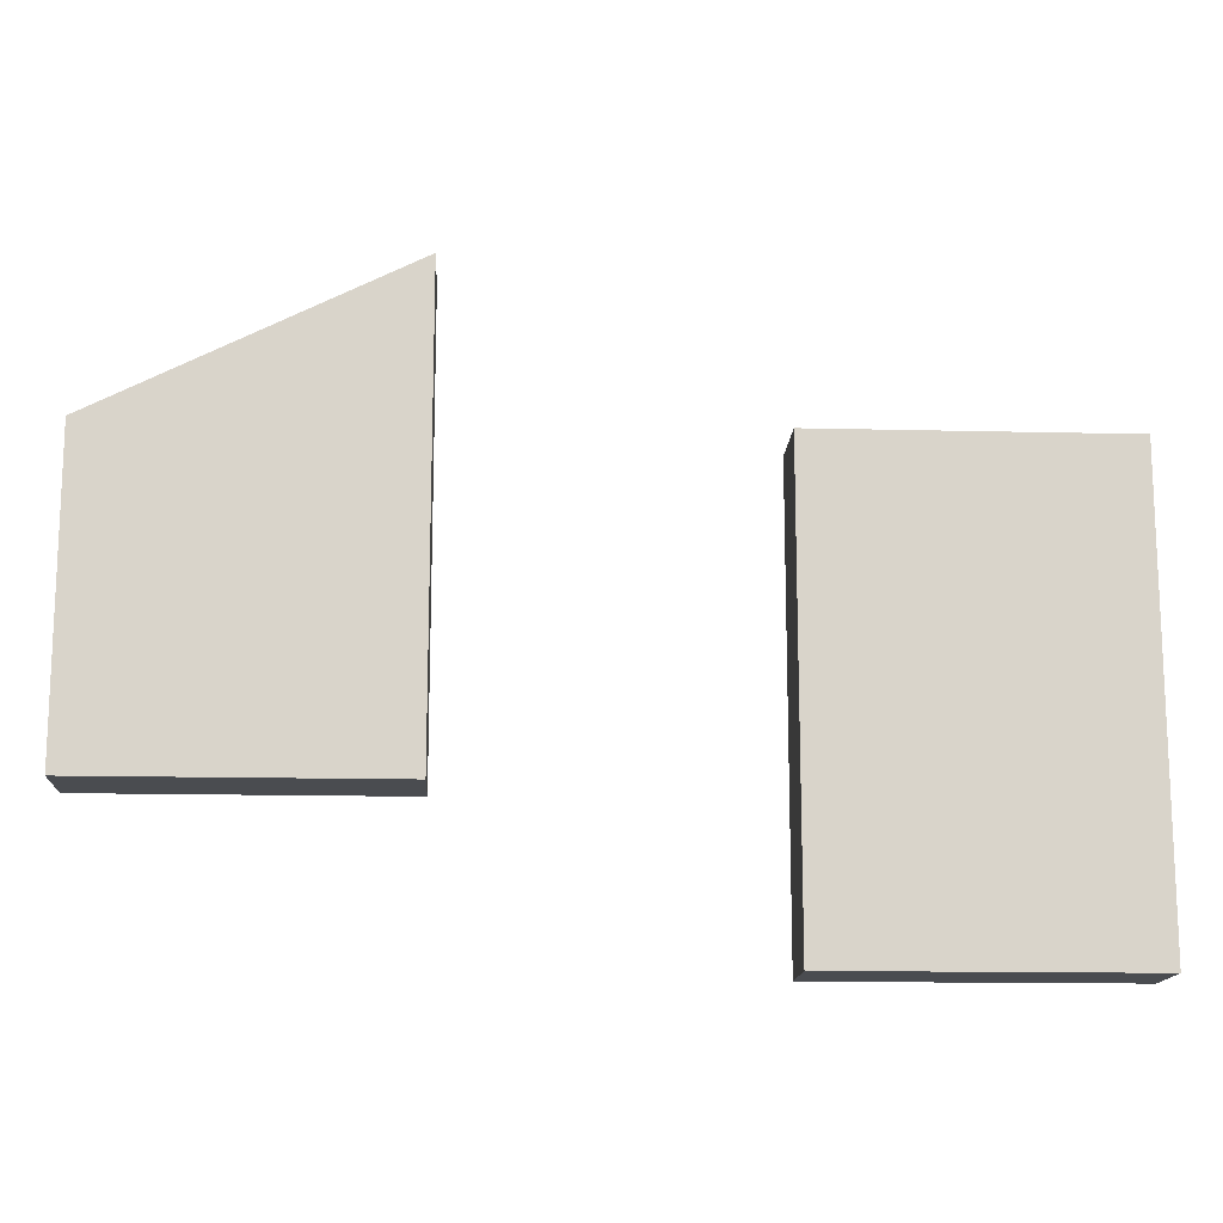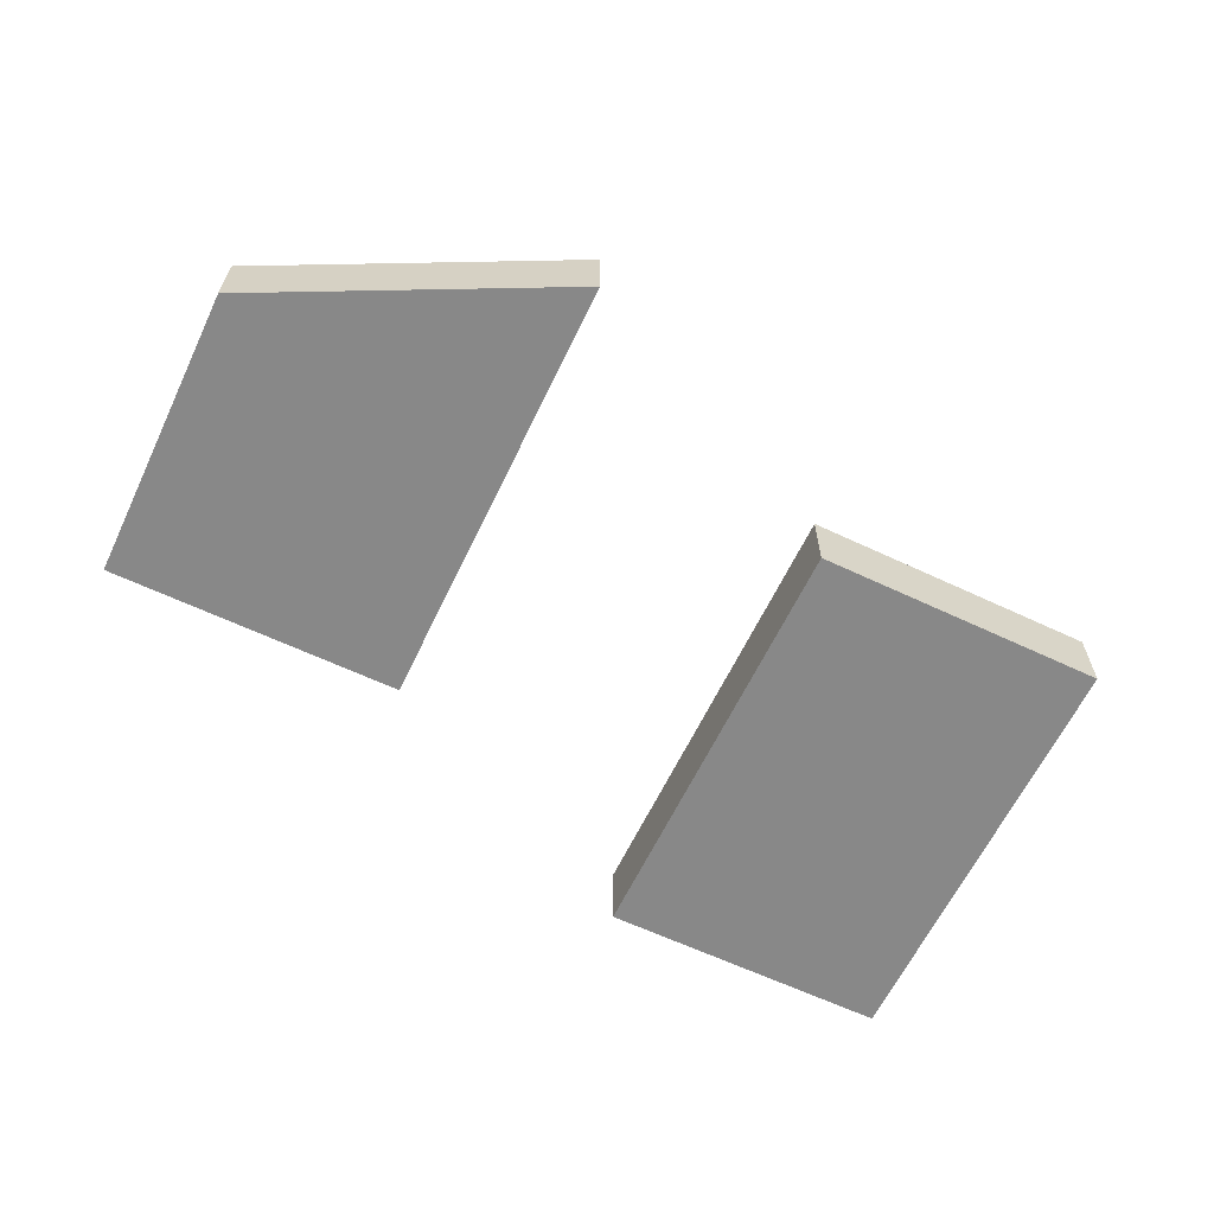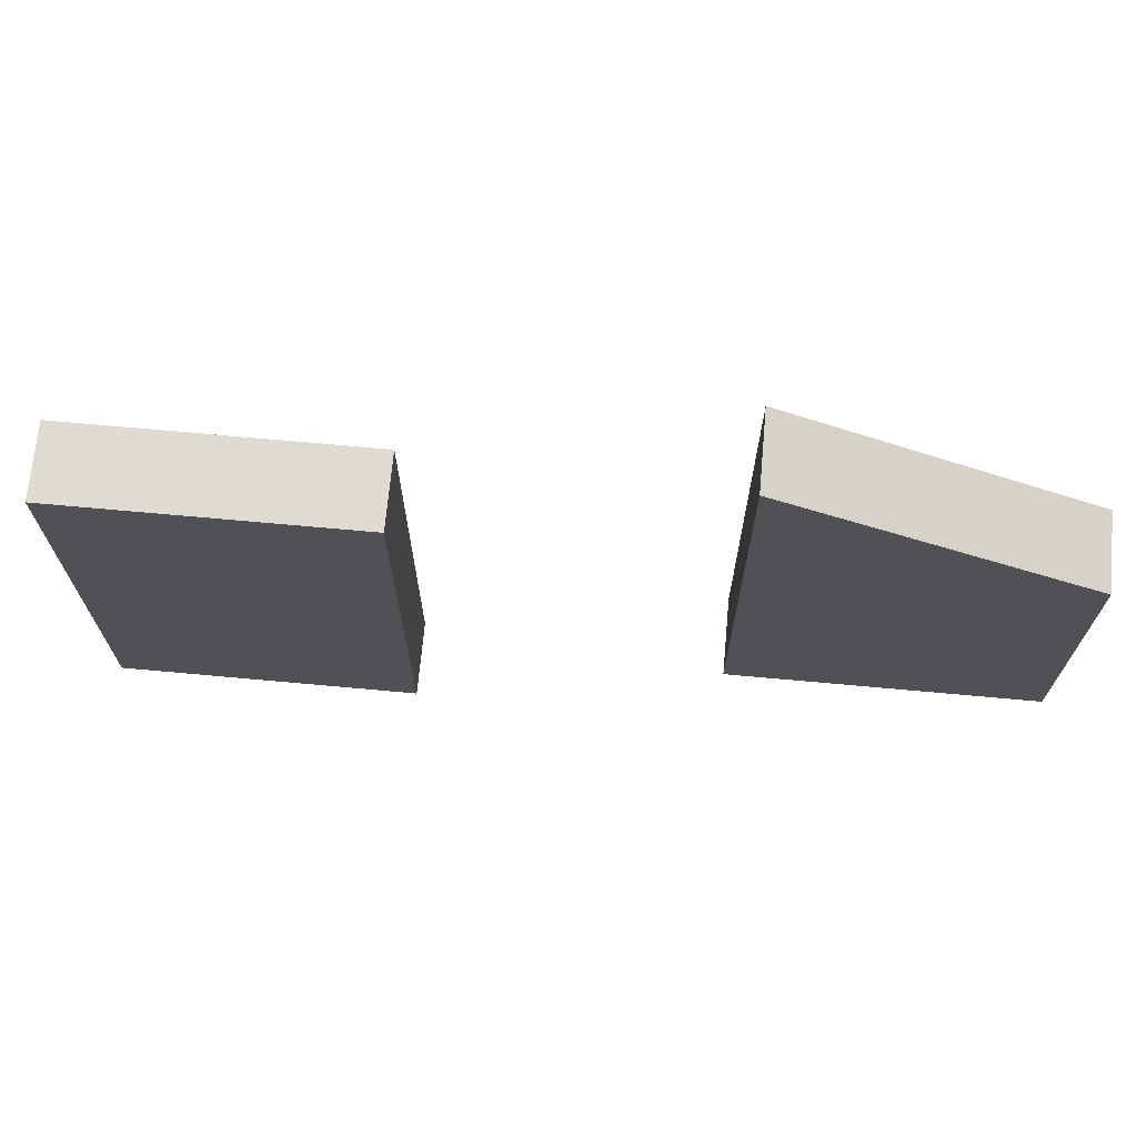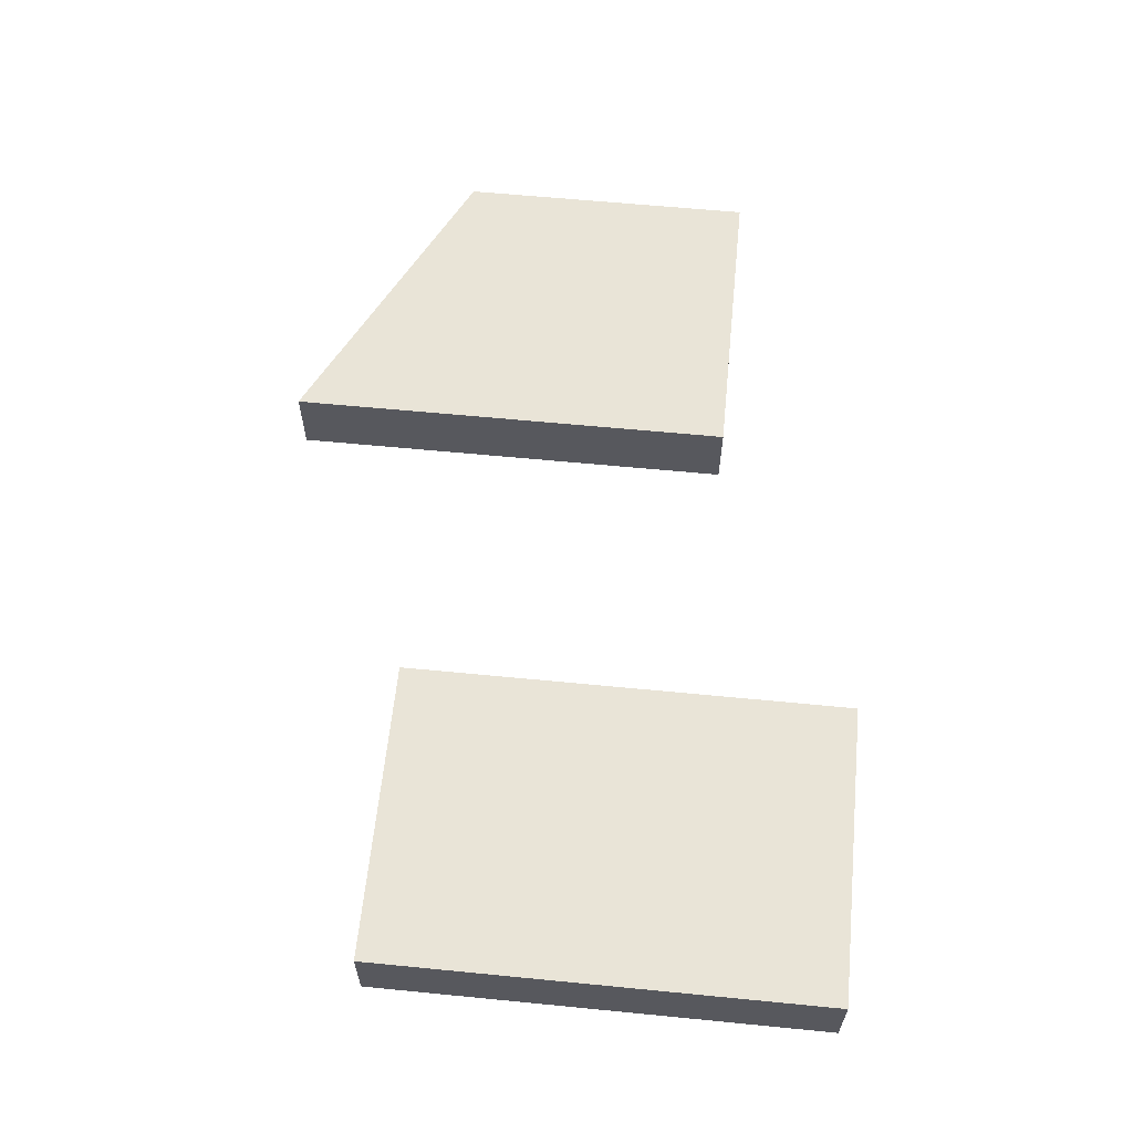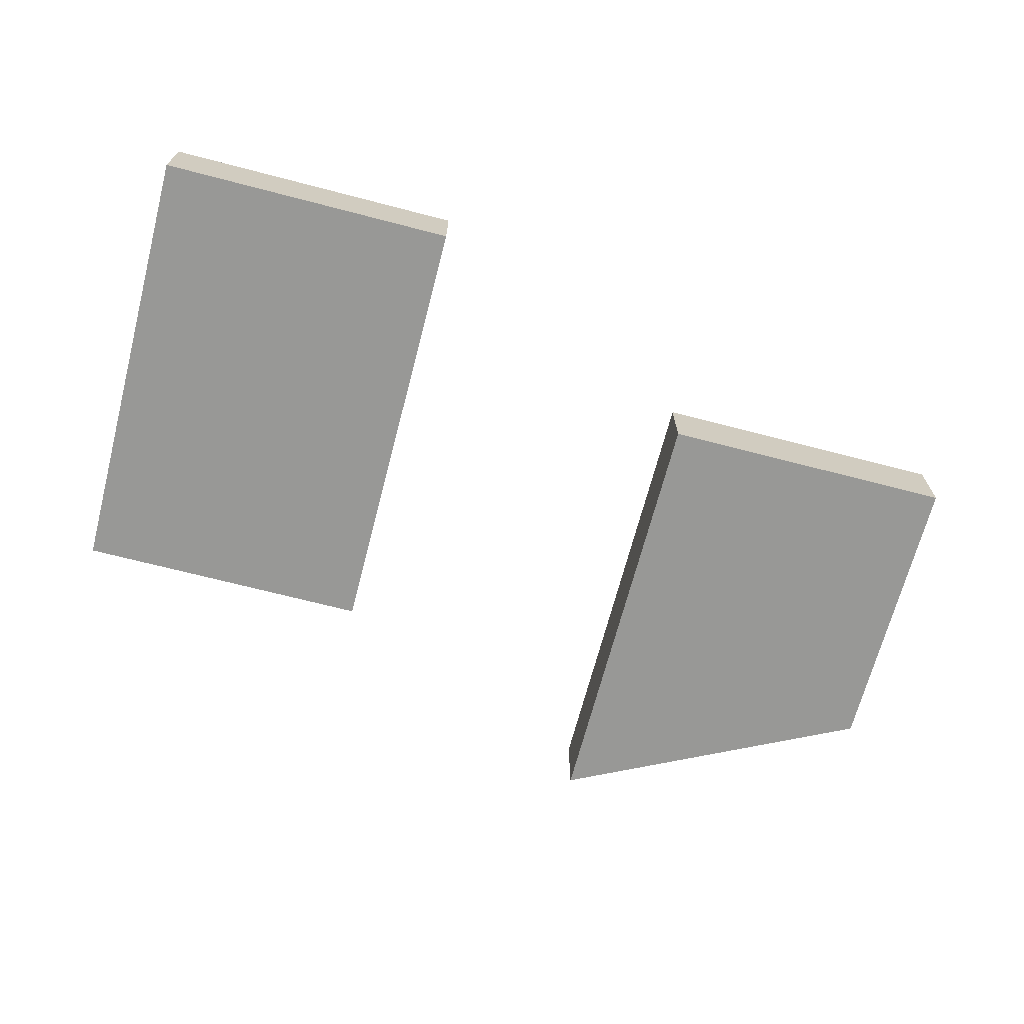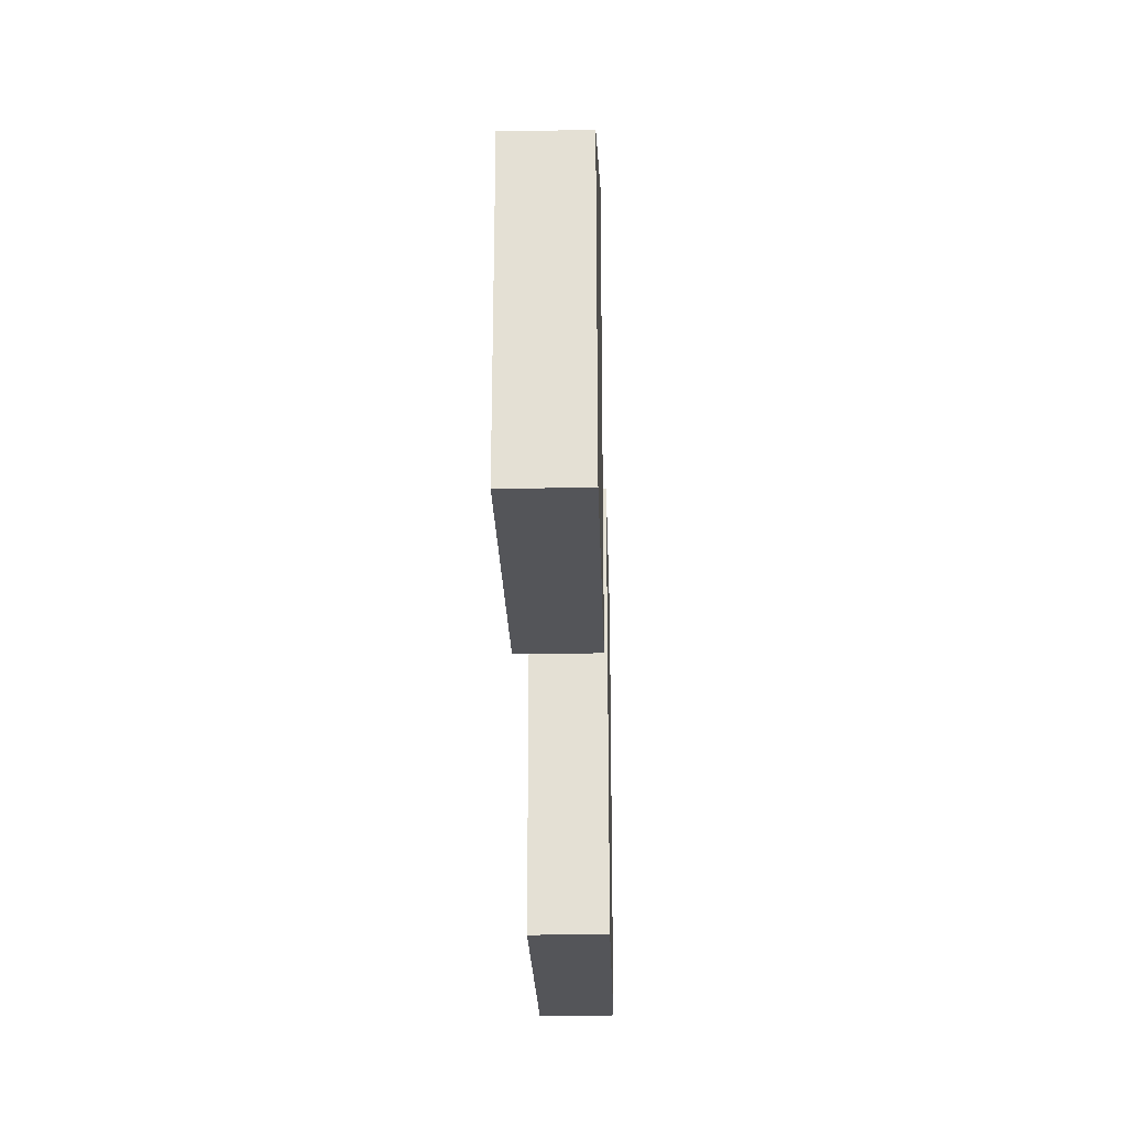
<metadata>
{"format":"obj","ext":"obj","renderer":"f3d","projection":"perspective","resolution":1024,"background":"white","views":[{"elev":-14.7,"azim":177.0,"up":"+Y"},{"elev":-62.8,"azim":154.5,"up":"+Z"},{"elev":69.8,"azim":5.2,"up":"+Y"},{"elev":60.9,"azim":-84.3,"up":"+Z"},{"elev":-68.4,"azim":-14.6,"up":"+Z"},{"elev":-24.8,"azim":91.7,"up":"+Y"}]}
</metadata>
<code>
o EYES_CONFUSED_Cube.034
v -0.09375 1.531 -0.1562
v -0.03125 1.438 -0.1719
v -0.09375 1.438 -0.1562
v 0.09375 1.469 -0.1719
v -0.03125 1.531 -0.1562
v -0.03125 1.531 -0.1719
v -0.03125 1.438 -0.1562
v 0.09375 1.531 -0.1719
v 0.03125 1.562 -0.1562
v -0.09375 1.438 -0.1719
v 0.03125 1.469 -0.1562
v 0.03125 1.469 -0.1719
v 0.09375 1.531 -0.1562
v -0.09375 1.531 -0.1719
v 0.09375 1.469 -0.1562
v 0.03125 1.562 -0.1719
f 9 13 8 16
f 3 7 5 1
f 12 16 8 4
f 10 14 6 2
f 11 9 16 12
f 13 15 4 8
f 7 3 10 2
f 1 5 6 14
f 3 1 14 10
f 5 7 2 6
f 15 11 12 4
f 11 15 13 9

</code>
